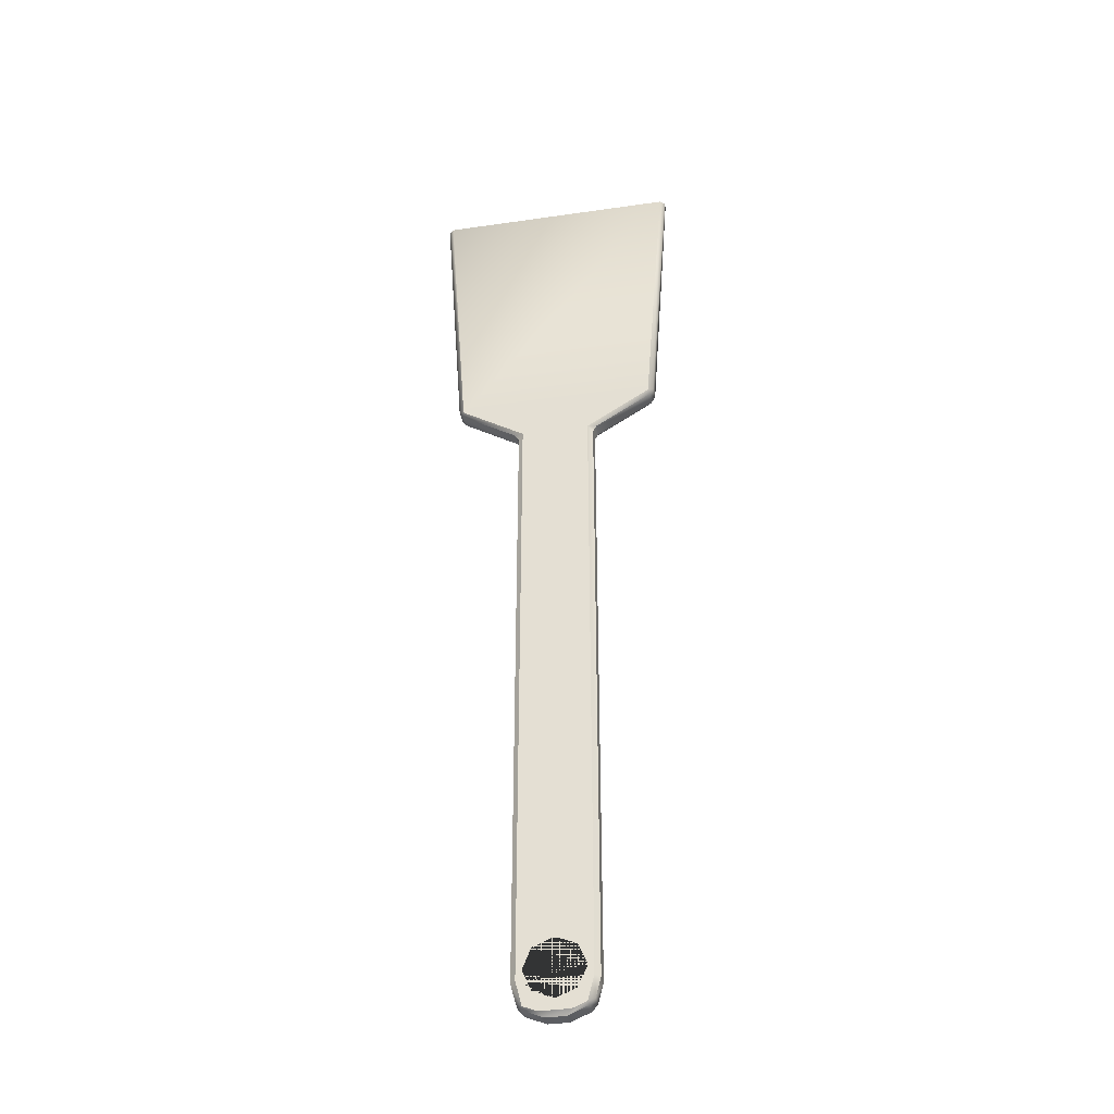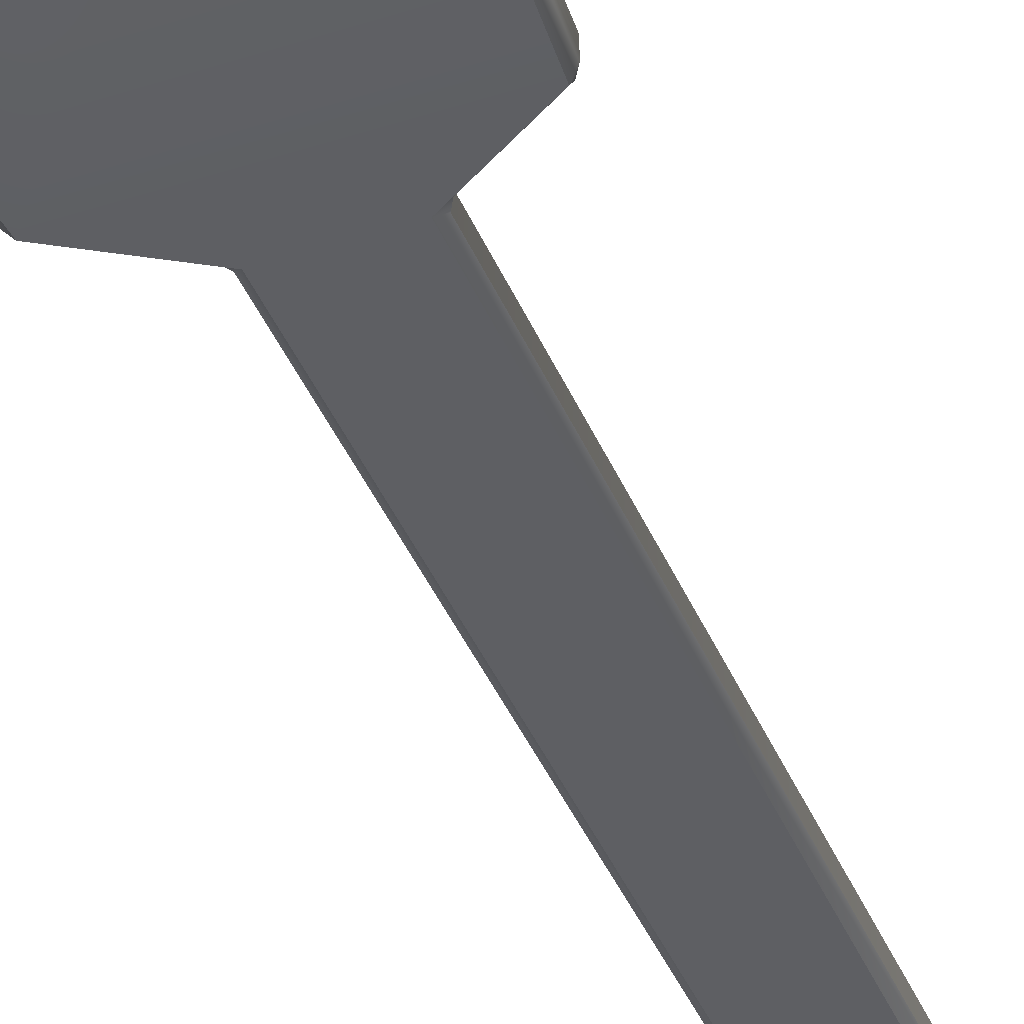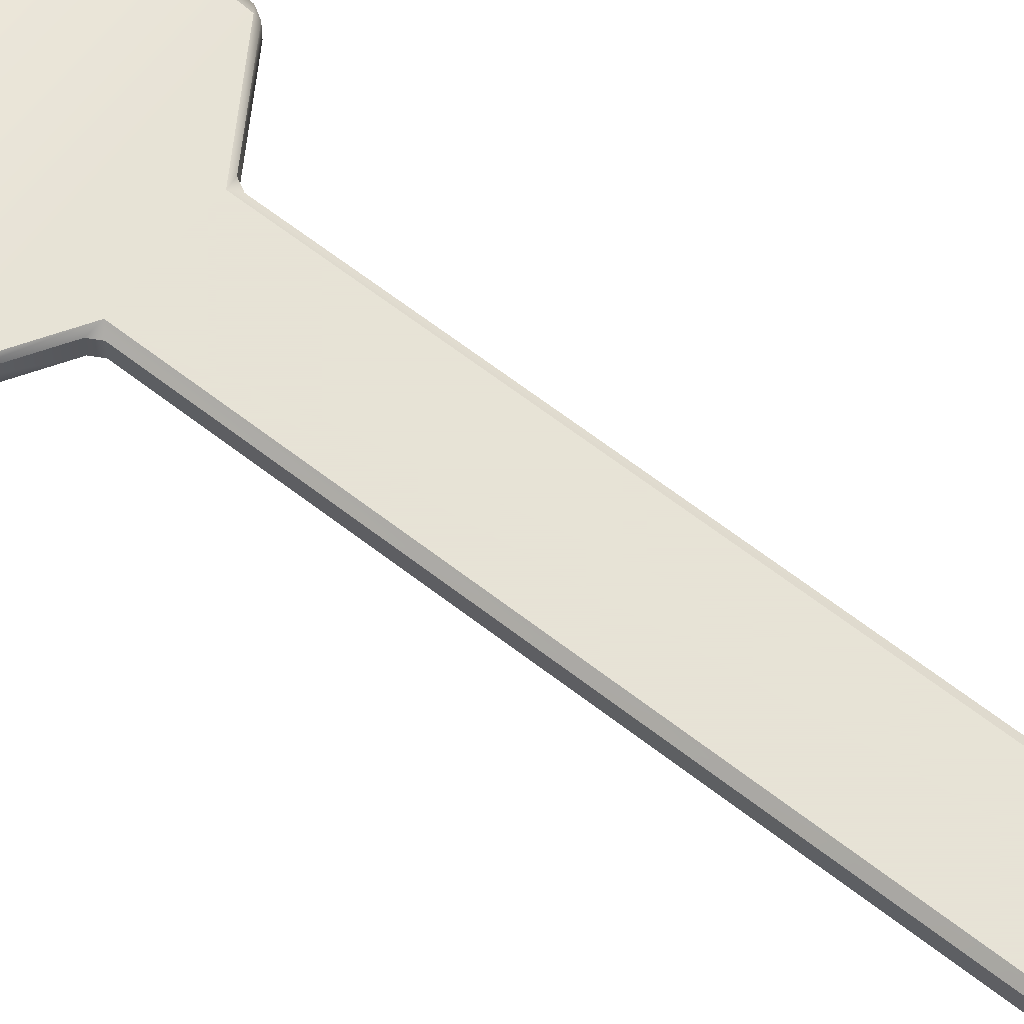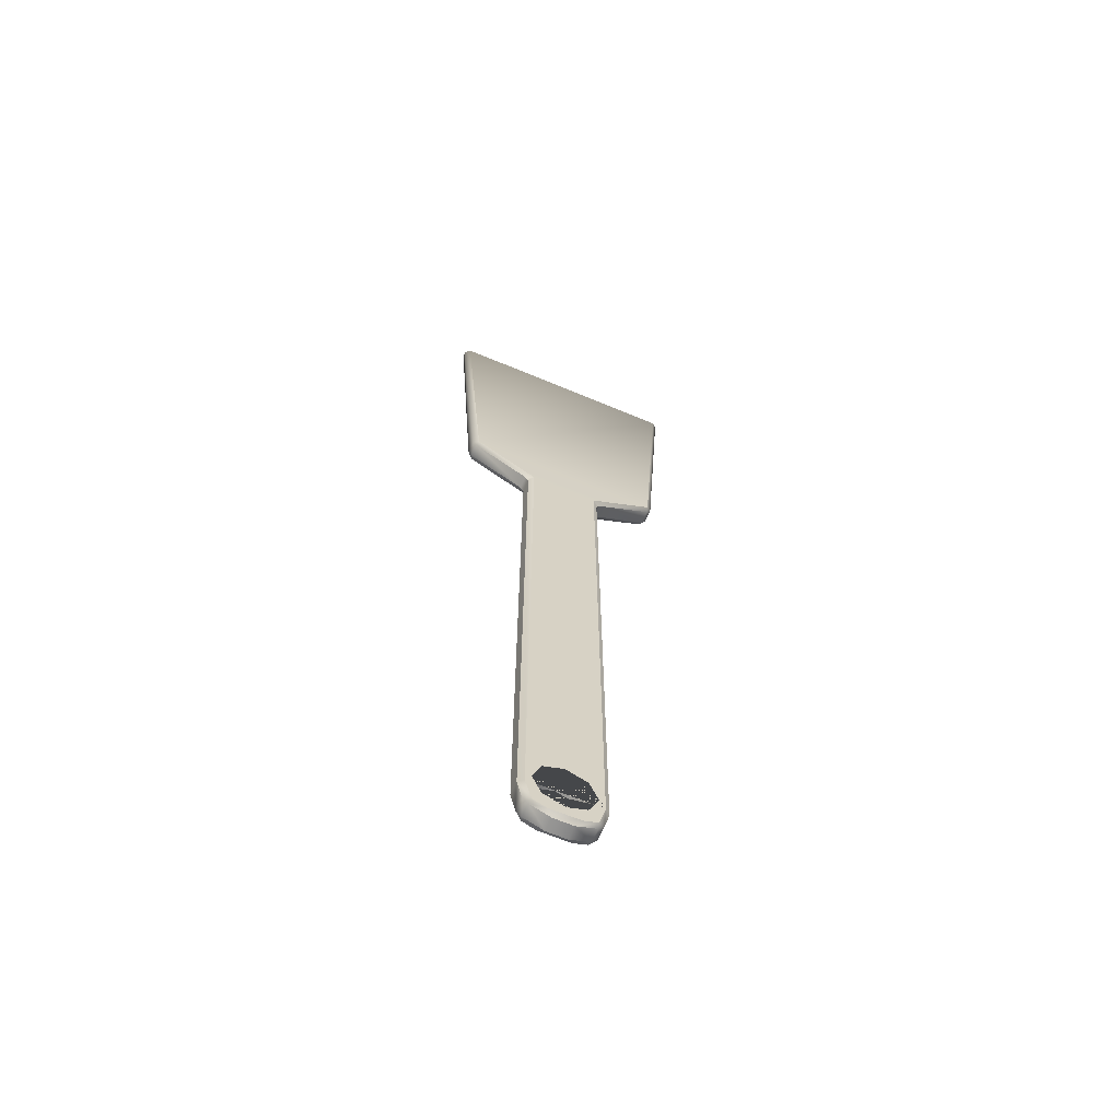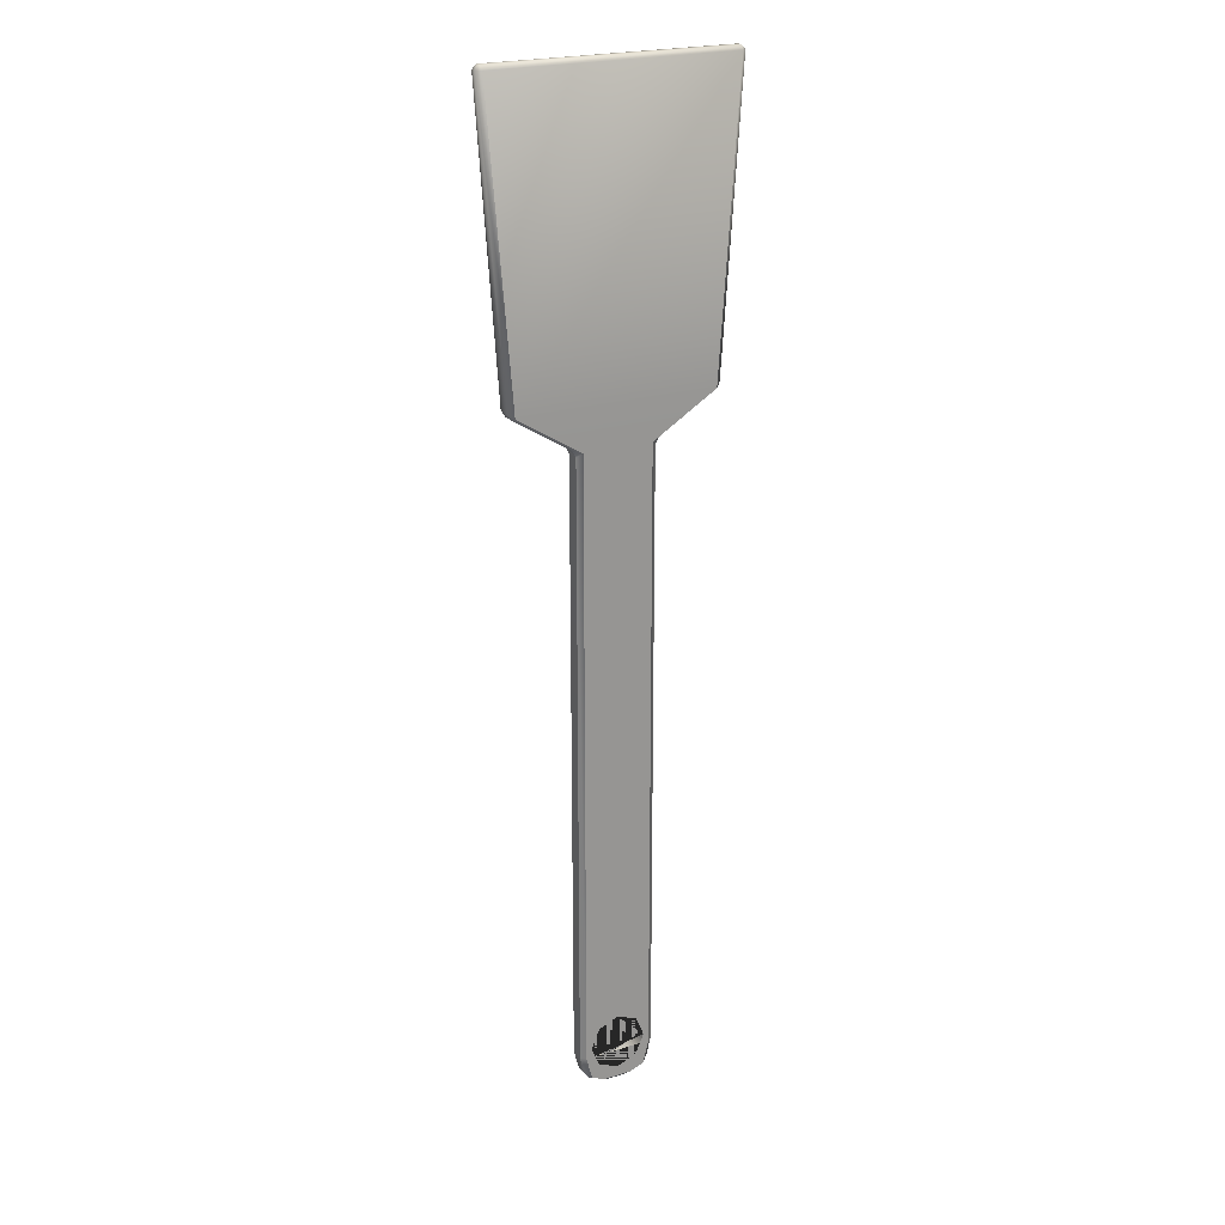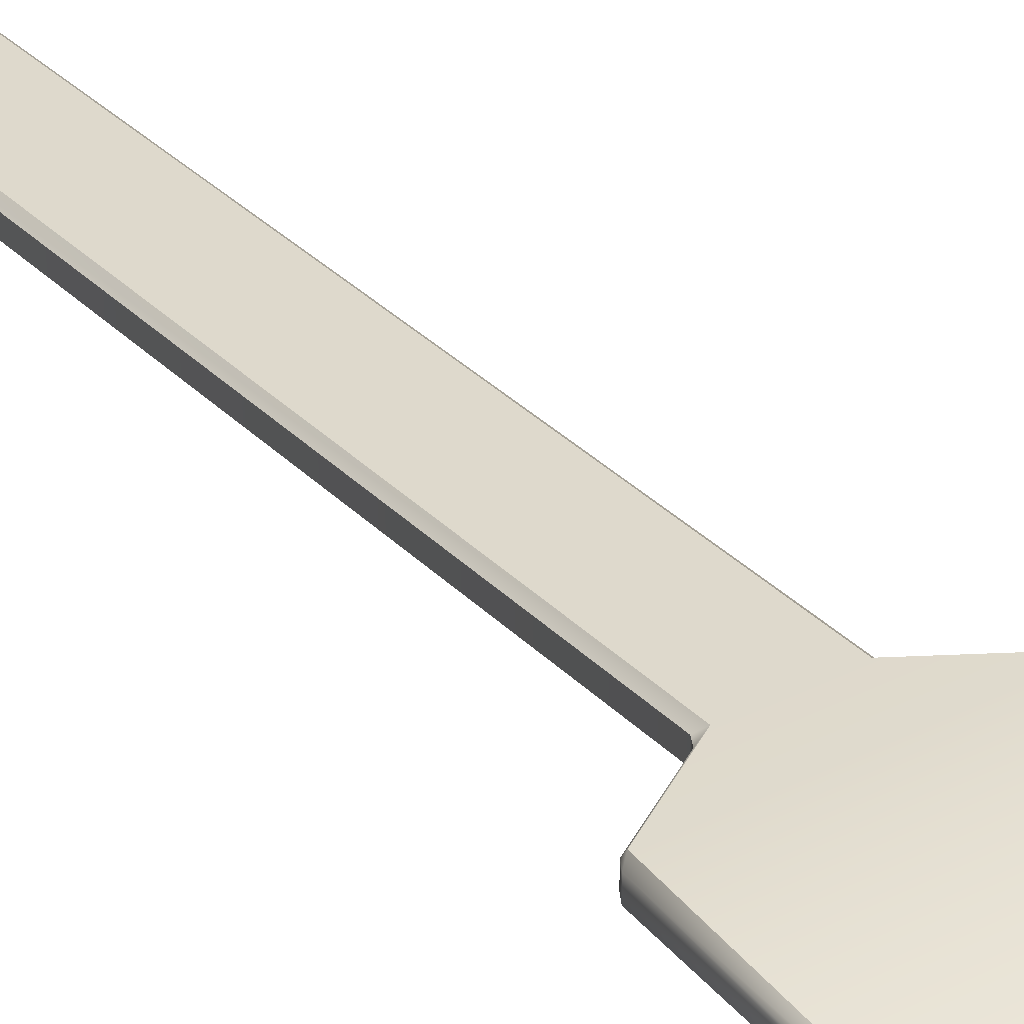
<metadata>
{"format":"obj","ext":"obj","renderer":"f3d","projection":"perspective","resolution":1024,"background":"white","views":[{"elev":-38.1,"azim":-169.6,"up":"+Y"},{"elev":-41.1,"azim":-158.5,"up":"+Z"},{"elev":62.8,"azim":-51.6,"up":"+Z"},{"elev":-65.5,"azim":-22.9,"up":"+Y"},{"elev":22.6,"azim":152.3,"up":"+Y"},{"elev":32.2,"azim":144.2,"up":"+Z"}]}
</metadata>
<code>
o cutensils_wooden_paddle_Cube.001
v -0.2786 -0.28 0.04662
v -0.243 -0.28 0.07742
v -0.243 4.124 0.07742
v -0.3047 4.14 0.04662
v -0.2786 4.093 0.04662
v -0.243 -0.28 -0.07742
v -0.2786 -0.28 -0.04662
v -0.3047 4.14 -0.04662
v -0.243 4.124 -0.07742
v -0.2786 4.093 -0.04662
v 0.243 -0.28 0.07742
v 0.2786 -0.28 0.04662
v 0.3047 4.14 0.04662
v 0.243 4.124 0.07742
v 0.2786 4.093 0.04662
v 0.2786 -0.28 -0.04662
v 0.243 -0.28 -0.07742
v 0.2786 4.093 -0.04662
v 0.243 4.124 -0.07742
v 0.3047 4.14 -0.04662
v -0.7376 4.441 0.04621
v -0.7092 4.394 0.04662
v -0.7001 4.41 0.07742
v -0.7376 4.441 -0.04621
v -0.7001 4.41 -0.07742
v -0.7092 4.394 -0.04662
v 0.7376 4.441 -0.04621
v 0.7092 4.394 -0.04662
v 0.7001 4.41 -0.07742
v 0.7376 4.441 0.04621
v 0.7001 4.41 0.07742
v 0.7092 4.394 0.04662
v -0.8881 6.472 0.01914
v -0.853 6.472 0.04994
v -0.8596 6.503 0.01873
v -0.8881 6.472 -0.01914
v -0.8596 6.503 -0.01874
v -0.853 6.472 -0.04995
v 0.853 6.472 -0.04995
v 0.8596 6.503 -0.01874
v 0.8881 6.472 -0.01914
v 0.8881 6.472 0.01914
v 0.8596 6.503 0.01873
v 0.853 6.472 0.04994
v -0.2078 -0.4619 -0.04662
v -0.2436 -0.4201 -0.04662
v -0.2002 -0.45 -0.07742
v -0.2078 -0.4619 0.04662
v -0.2002 -0.45 0.07742
v -0.2436 -0.4201 0.04662
v 0.2078 -0.4619 -0.04662
v 0.2002 -0.45 -0.07742
v 0.2436 -0.4201 -0.04662
v 0.2078 -0.4619 0.04662
v 0.2436 -0.4201 0.04662
v 0.2002 -0.45 0.07742
v -0.1033 -0.49 -0.07742
v -0.06751 -0.5208 -0.04662
v -0.1033 -0.49 0.07742
v -0.06751 -0.5208 0.04662
v 0.1033 -0.49 -0.07742
v 0.06751 -0.5208 -0.04662
v 0.1033 -0.49 0.07742
v 0.06751 -0.5208 0.04662
v -0.1752 -0.28 0.07742
v -0.2034 -0.212 0.07742
v -0.1438 -0.0682 0.07742
v 0 -0.008636 0.07742
v 0.2034 -0.212 0.07742
v 0.1752 -0.28 0.07742
v 0.1438 -0.0682 0.07742
v -0.1752 -0.28 -0.07742
v 0.1438 -0.3558 -0.07742
v 0.1752 -0.28 -0.07742
v -0 -0.4153 -0.07742
v -0.1438 -0.3558 -0.07742
v -0.1438 -0.3558 0.07742
v -0 -0.4153 0.07742
v 0.1438 -0.3558 0.07742
v -0.2034 -0.212 -0.07742
v -0.1438 -0.0682 -0.07742
v 0.1438 -0.0682 -0.07742
v 0.2034 -0.212 -0.07742
v 0 -0.008636 -0.07742
f 11 14 3 2 65 66 67 68 71 69 70
f 17 52 47 6 72 76 75 73 74
f 13 20 28 32
f 77 65 2 49 56 11 70 79 78
f 19 9 25 29
f 24 21 33 36
f 40 37 35 43
f 3 14 31 23
f 80 72 6 9 19 17 74 83 82 84 81
f 16 12 55 53
f 48 45 58 60
f 23 31 44 34
f 29 25 38 39
f 30 27 41 42
f 47 52 61 57
f 1 5 10 7
f 16 18 15 12
f 8 4 22 26
f 51 54 64 62
f 56 49 59 63
f 58 62 64 60
f 3 4 5
f 8 9 10
f 13 14 15
f 18 19 20
f 21 22 23
f 24 25 26
f 27 28 29
f 30 31 32
f 33 34 35
f 36 37 38
f 39 40 41
f 42 43 44
f 45 46 47
f 48 49 50
f 51 52 53
f 54 55 56
f 2 3 5 1
f 4 8 10 5
f 9 6 7 10
f 18 16 17 19
f 20 13 15 18
f 14 11 12 15
f 21 24 26 22
f 27 30 32 28
f 19 29 28 20
f 31 14 13 32
f 3 23 22 4
f 25 9 8 26
f 35 37 36 33
f 37 40 39 38
f 40 43 42 41
f 43 35 34 44
f 29 39 41 27
f 44 31 30 42
f 23 34 33 21
f 38 25 24 36
f 45 48 50 46
f 54 51 53 55
f 16 53 52 17
f 46 7 6 47
f 49 2 1 50
f 11 56 55 12
f 62 58 57 61
f 60 64 63 59
f 47 57 58 45
f 59 49 48 60
f 64 54 56 63
f 51 62 61 52
f 1 7 46 50
f 71 68 84 82
f 71 82 83 69
f 74 73 79 70 69 83
f 79 73 75 78
f 78 75 76 77
f 66 65 77 76 72 80
f 67 66 80 81
f 68 67 81 84

</code>
